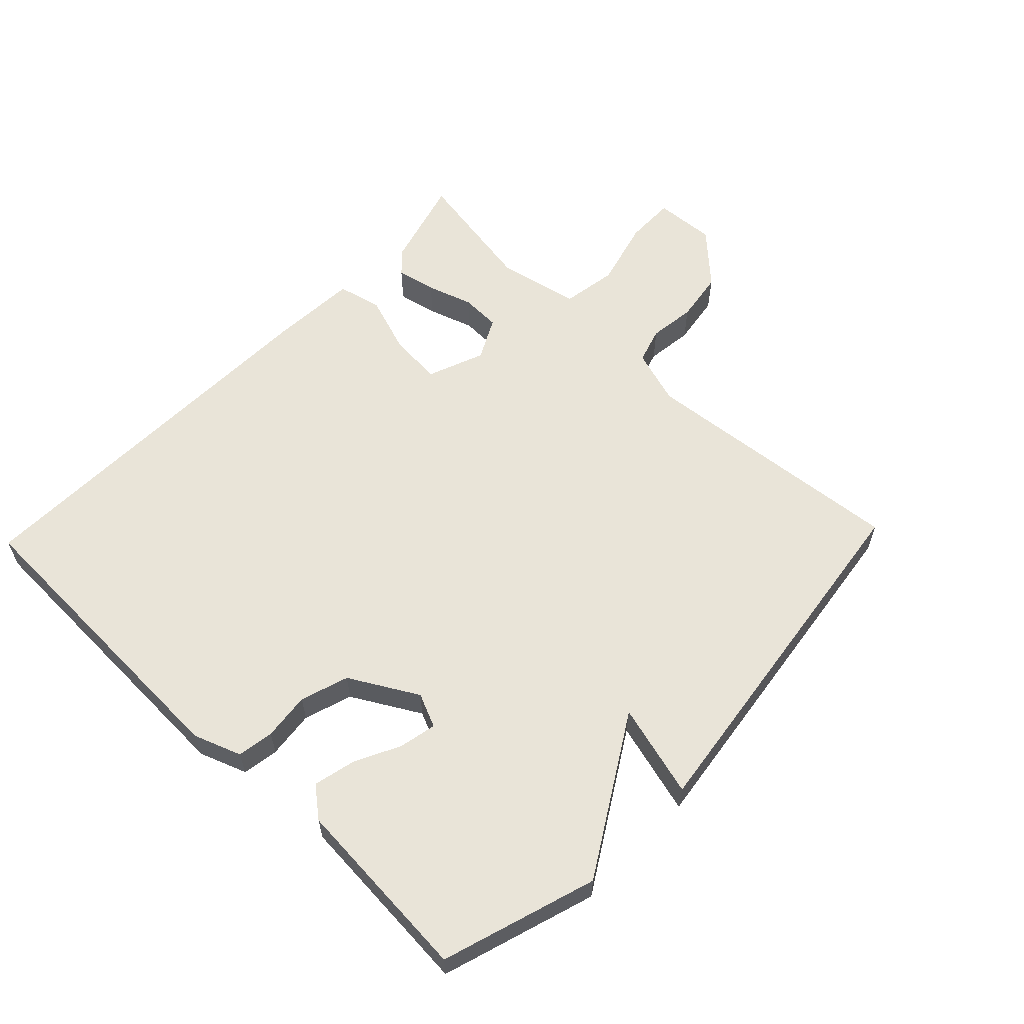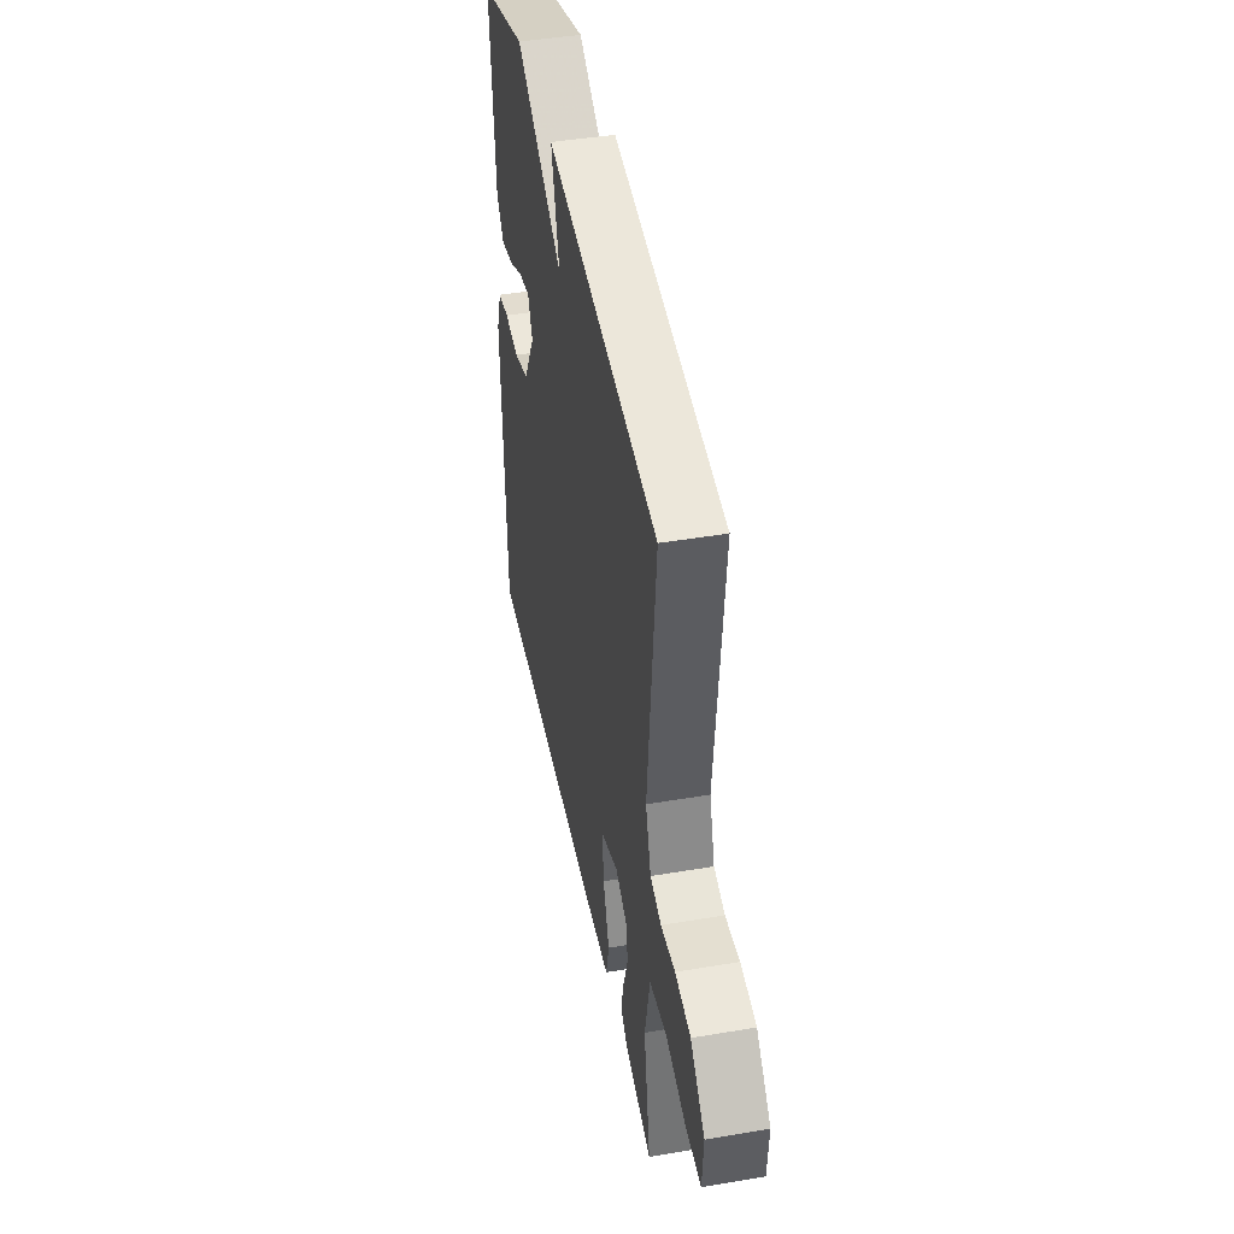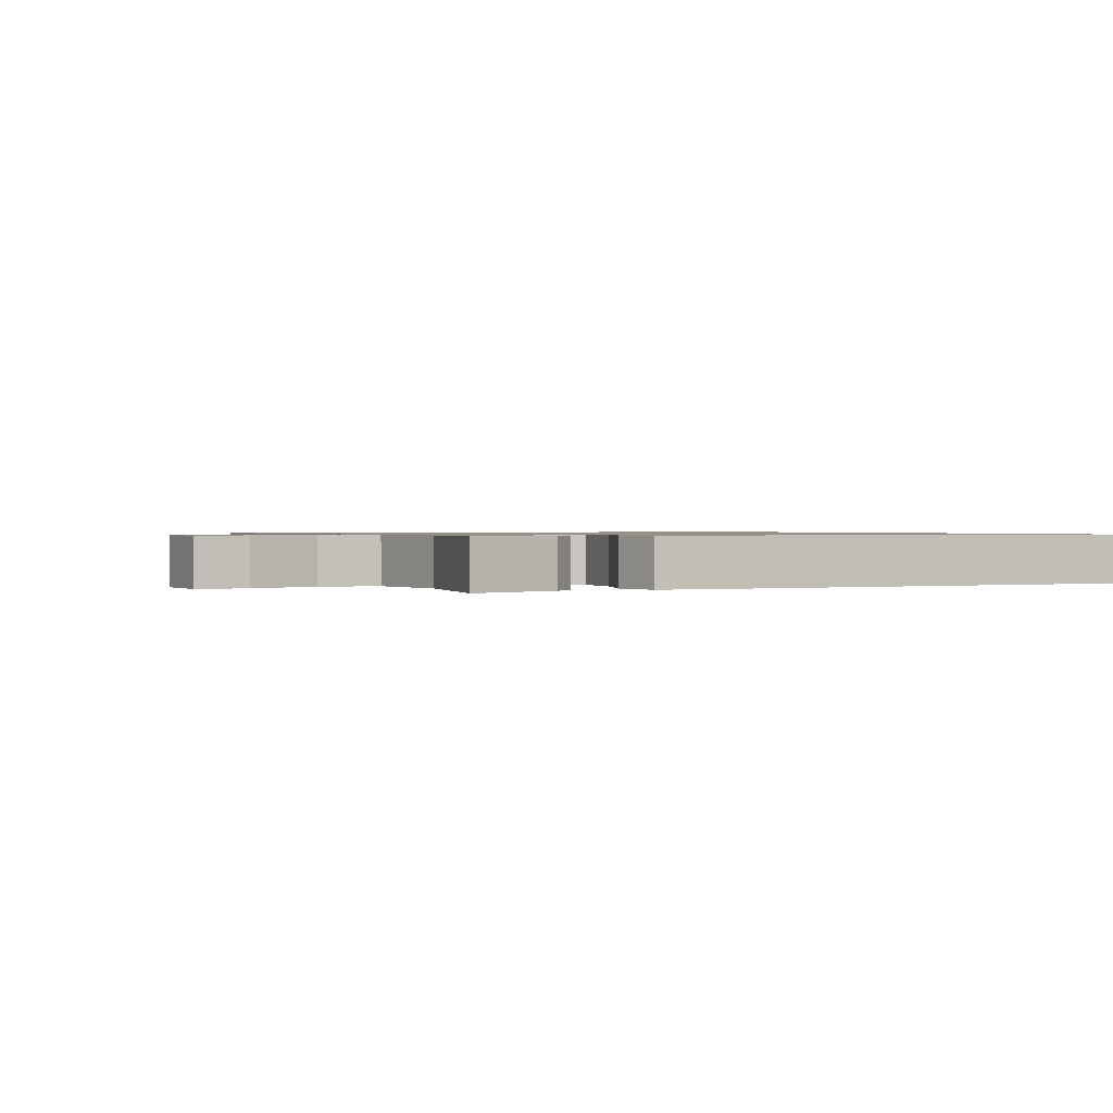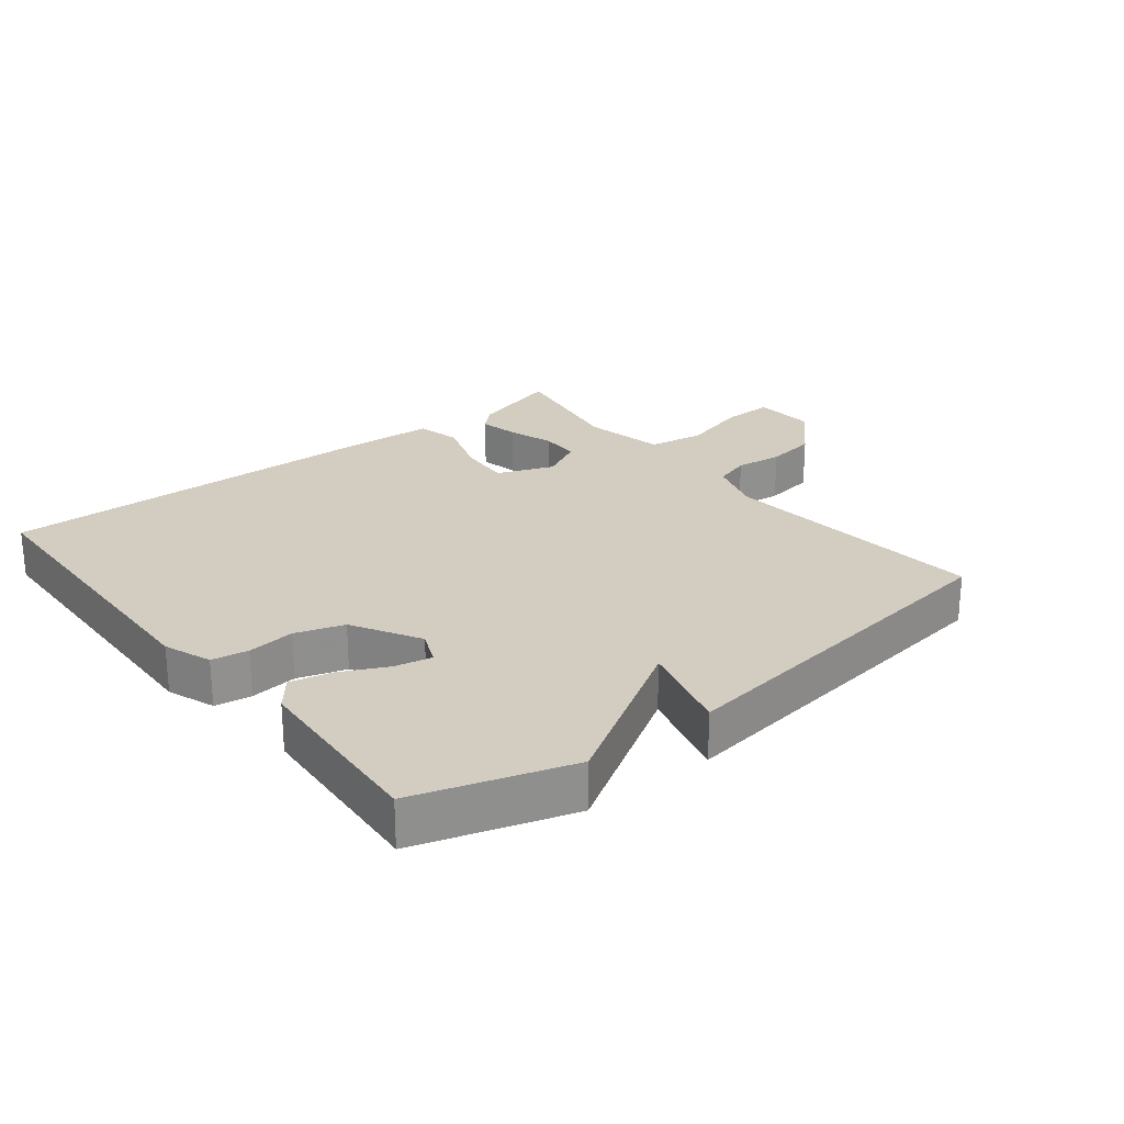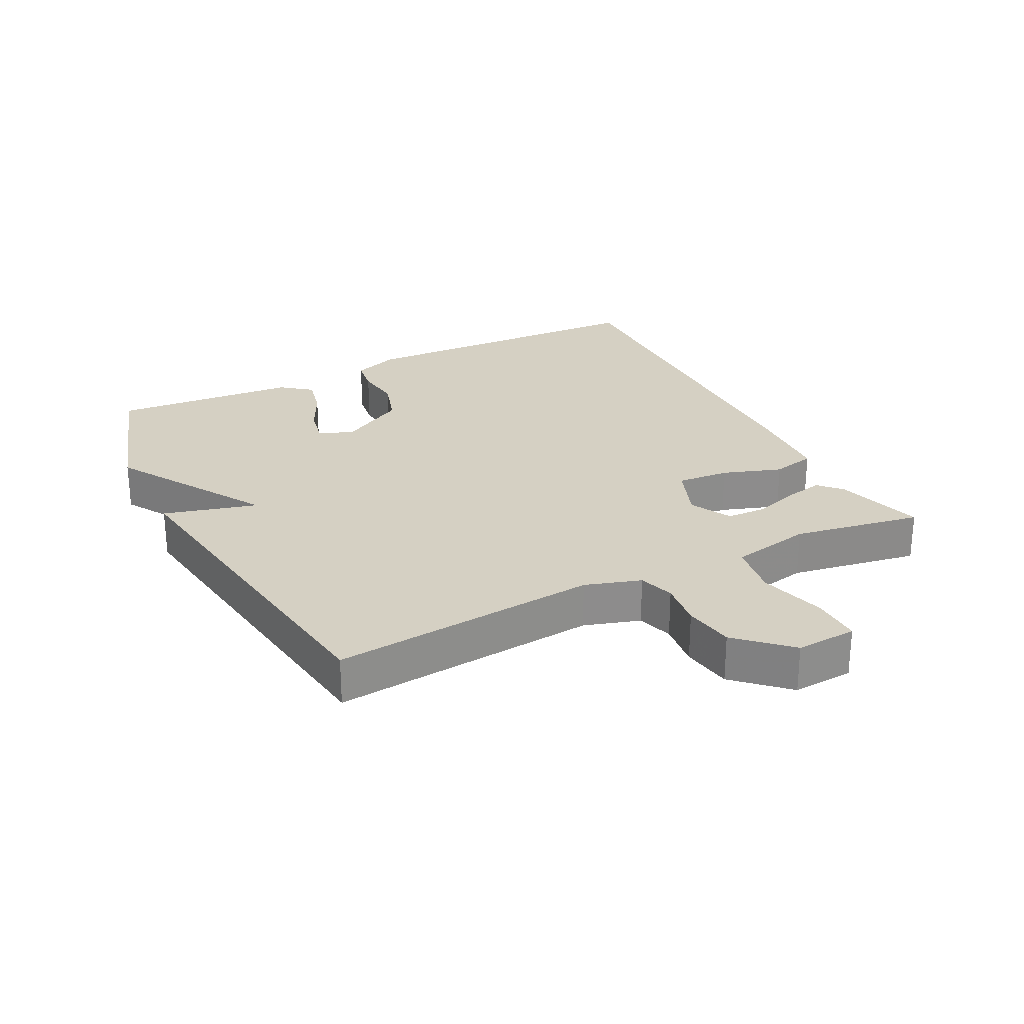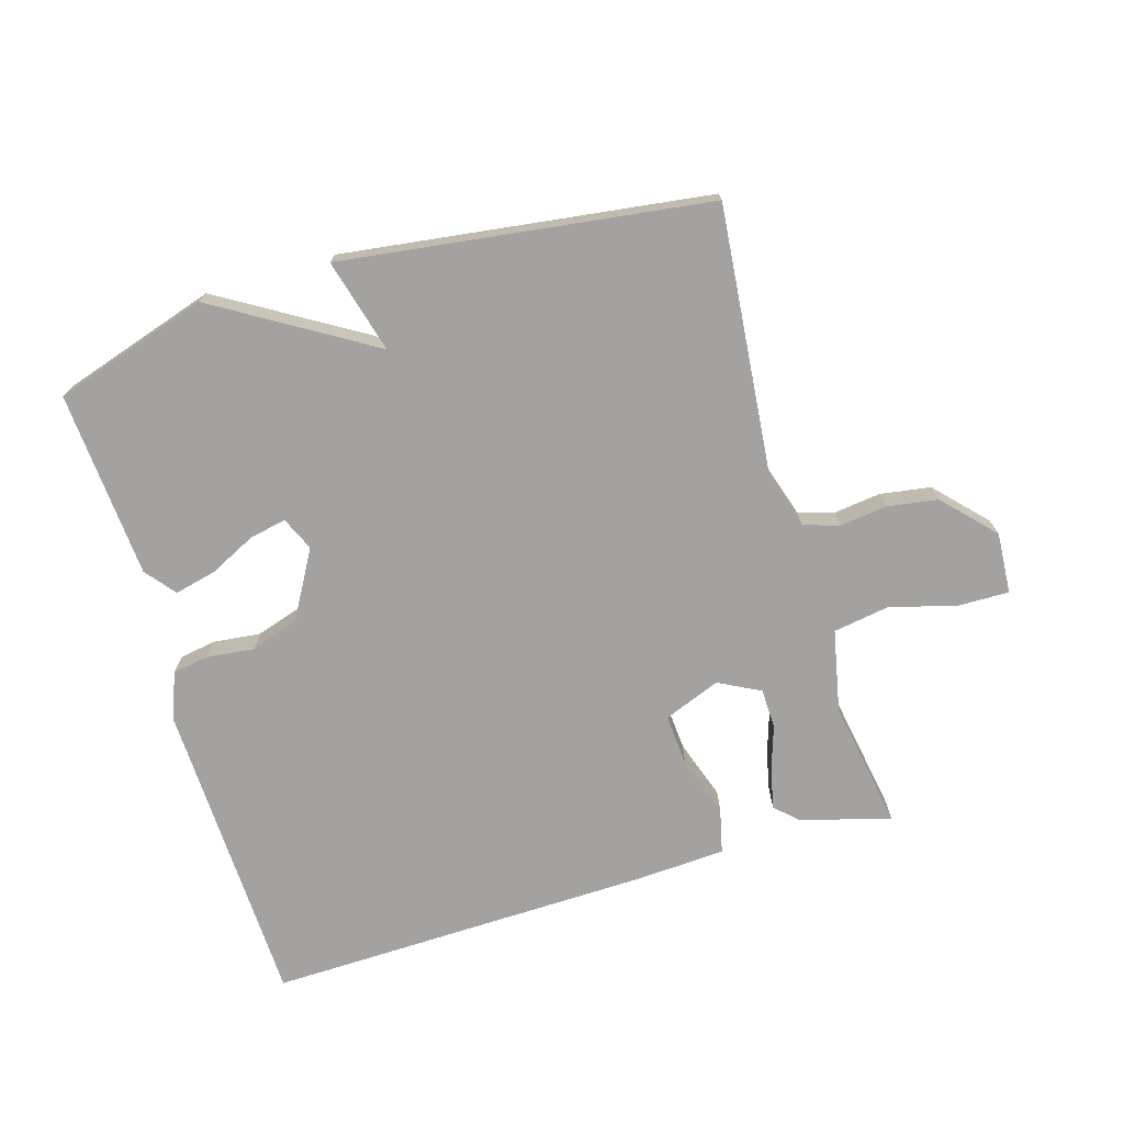
<metadata>
{"format":"obj","ext":"obj","renderer":"f3d","projection":"perspective","resolution":1024,"background":"white","views":[{"elev":59.8,"azim":-46.2,"up":"+Y"},{"elev":44.2,"azim":78.8,"up":"+Z"},{"elev":0.9,"azim":154.4,"up":"+Y"},{"elev":24.7,"azim":-38.6,"up":"+Y"},{"elev":26.1,"azim":63.0,"up":"+Y"},{"elev":-72.7,"azim":16.6,"up":"+Y"}]}
</metadata>
<code>
v -0.5 0.07 0.5
v -0.263 0.07 0.575
v -0.024 0.07 0.431
v -0.063 0.07 0.575
v 0.5 0.07 0.5
v 0.46 0.07 0.087
v 0.487 0.07 0.001
v 0.542 0.07 -0.016
v 0.614 0.07 -0.007
v 0.692 0.07 -0.019
v 0.765 0.07 -0.096
v 0.759 0.07 -0.19
v 0.682 0.07 -0.189
v 0.578 0.07 -0.161
v 0.492 0.07 -0.175
v 0.466 0.07 -0.301
v 0.5 0.07 -0.5
v 0.362 0.07 -0.461
v 0.328 0.07 -0.429
v 0.341 0.07 -0.368
v 0.364 0.07 -0.298
v 0.362 0.07 -0.237
v 0.298 0.07 -0.204
v 0.211 0.07 -0.238
v 0.217 0.07 -0.319
v 0.248 0.07 -0.41
v 0.232 0.07 -0.478
v 0.099 0.07 -0.486
v -0.5 0.07 -0.5
v -0.516 0.07 -0.025
v -0.489 0.07 0.048
v -0.433 0.07 0.057
v -0.36 0.07 0.049
v -0.286 0.07 0.073
v -0.227 0.07 0.177
v -0.25 0.07 0.229
v -0.307 0.07 0.217
v -0.378 0.07 0.182
v -0.442 0.07 0.167
v -0.479 0.07 0.213
v -0.5 0 0.5
v -0.263 0 0.575
v -0.024 0 0.431
v -0.063 0 0.575
v 0.5 0 0.5
v 0.46 0 0.087
v 0.487 0 0.001
v 0.542 0 -0.016
v 0.614 0 -0.007
v 0.692 0 -0.019
v 0.765 0 -0.096
v 0.759 0 -0.19
v 0.682 0 -0.189
v 0.578 0 -0.161
v 0.492 0 -0.175
v 0.466 0 -0.301
v 0.5 0 -0.5
v 0.362 0 -0.461
v 0.328 0 -0.429
v 0.341 0 -0.368
v 0.364 0 -0.298
v 0.362 0 -0.237
v 0.298 0 -0.204
v 0.211 0 -0.238
v 0.217 0 -0.319
v 0.248 0 -0.41
v 0.232 0 -0.478
v 0.099 0 -0.486
v -0.5 0 -0.5
v -0.516 0 -0.025
v -0.489 0 0.048
v -0.433 0 0.057
v -0.36 0 0.049
v -0.286 0 0.073
v -0.227 0 0.177
v -0.25 0 0.229
v -0.307 0 0.217
v -0.378 0 0.182
v -0.442 0 0.167
v -0.479 0 0.213
f 1 2 3
f 40 1 3
f 39 40 3
f 38 39 3
f 37 38 3
f 36 37 3
f 35 36 3
f 34 35 3
f 31 32 33
f 30 31 33
f 29 30 33
f 28 29 33
f 27 28 33
f 26 27 33
f 25 26 33
f 24 25 33 34
f 23 24 34 3
f 19 20 21
f 18 19 21
f 17 18 21
f 16 17 21
f 15 16 21 22
f 12 13 14
f 11 12 14
f 10 11 14
f 9 10 14
f 8 9 14
f 7 8 14 15
f 23 3 4
f 22 23 4
f 15 22 4
f 7 15 4
f 6 7 4
f 4 5 6
f 43 42 41
f 43 41 80
f 43 80 79
f 43 79 78
f 43 78 77
f 43 77 76
f 43 76 75
f 43 75 74
f 73 72 71
f 73 71 70
f 73 70 69
f 73 69 68
f 73 68 67
f 73 67 66
f 73 66 65
f 74 73 65 64
f 43 74 64 63
f 61 60 59
f 61 59 58
f 61 58 57
f 61 57 56
f 62 61 56 55
f 54 53 52
f 54 52 51
f 54 51 50
f 54 50 49
f 54 49 48
f 55 54 48 47
f 44 43 63
f 44 63 62
f 44 62 55
f 44 55 47
f 44 47 46
f 46 45 44
f 1 41 42 2
f 2 42 43 3
f 3 43 44 4
f 4 44 45 5
f 5 45 46 6
f 6 46 47 7
f 7 47 48 8
f 8 48 49 9
f 9 49 50 10
f 10 50 51 11
f 11 51 52 12
f 12 52 53 13
f 13 53 54 14
f 14 54 55 15
f 15 55 56 16
f 16 56 57 17
f 17 57 58 18
f 18 58 59 19
f 19 59 60 20
f 20 60 61 21
f 21 61 62 22
f 22 62 63 23
f 23 63 64 24
f 24 64 65 25
f 25 65 66 26
f 26 66 67 27
f 27 67 68 28
f 28 68 69 29
f 29 69 70 30
f 30 70 71 31
f 31 71 72 32
f 32 72 73 33
f 33 73 74 34
f 34 74 75 35
f 35 75 76 36
f 36 76 77 37
f 37 77 78 38
f 38 78 79 39
f 39 79 80 40
f 40 80 41 1

</code>
